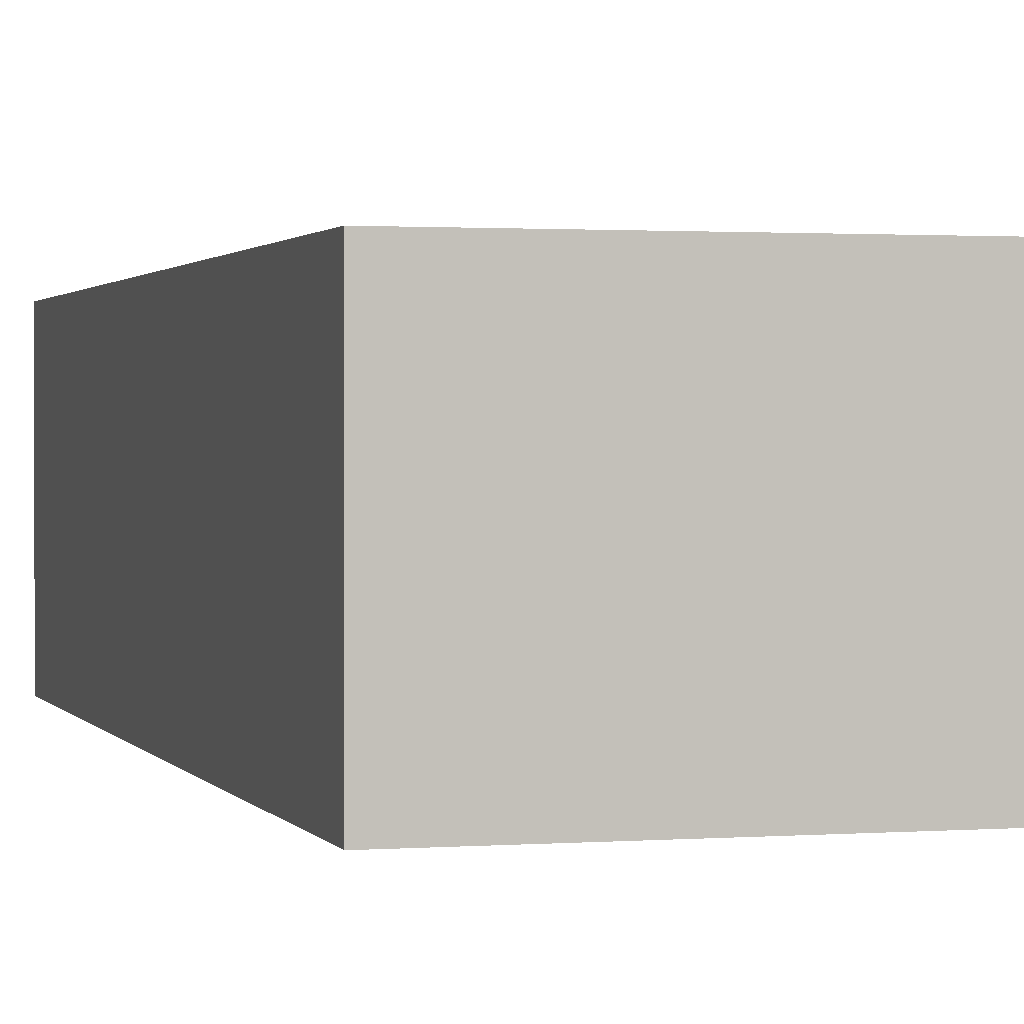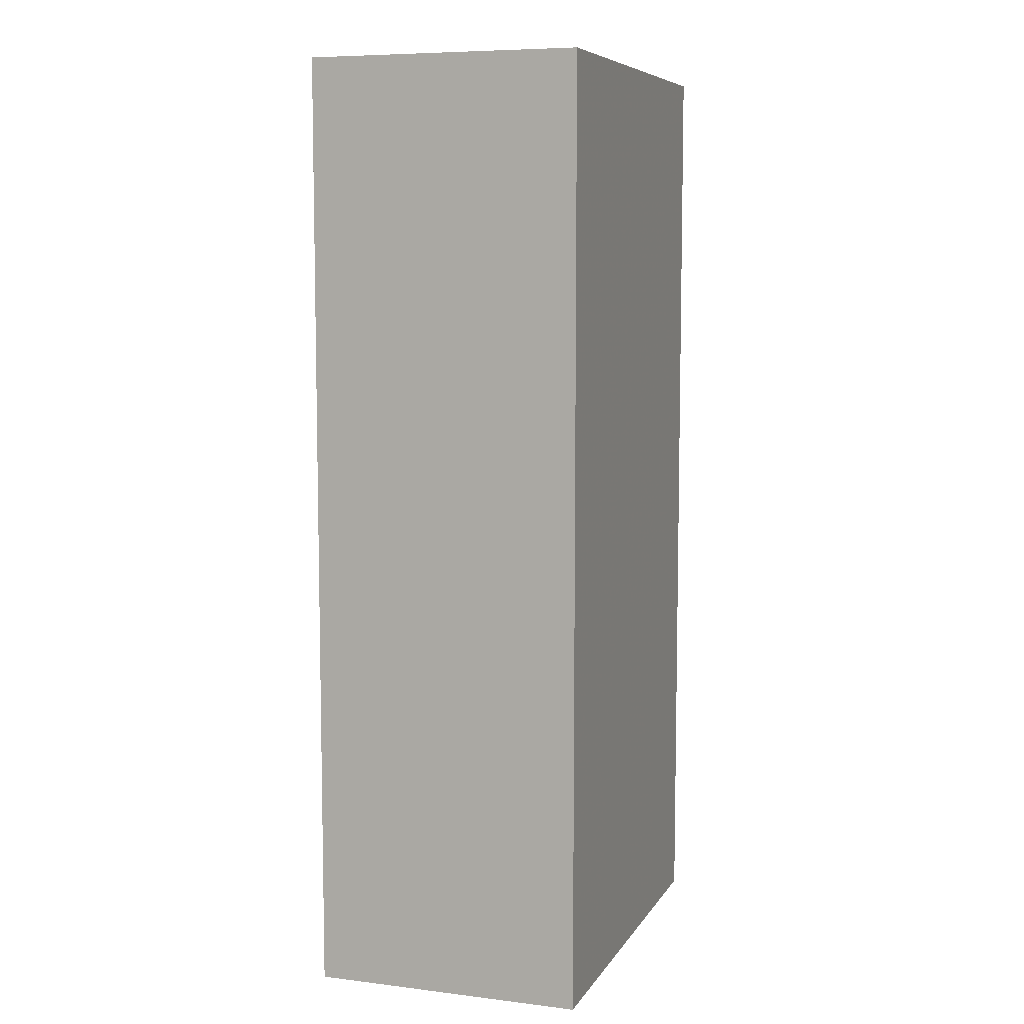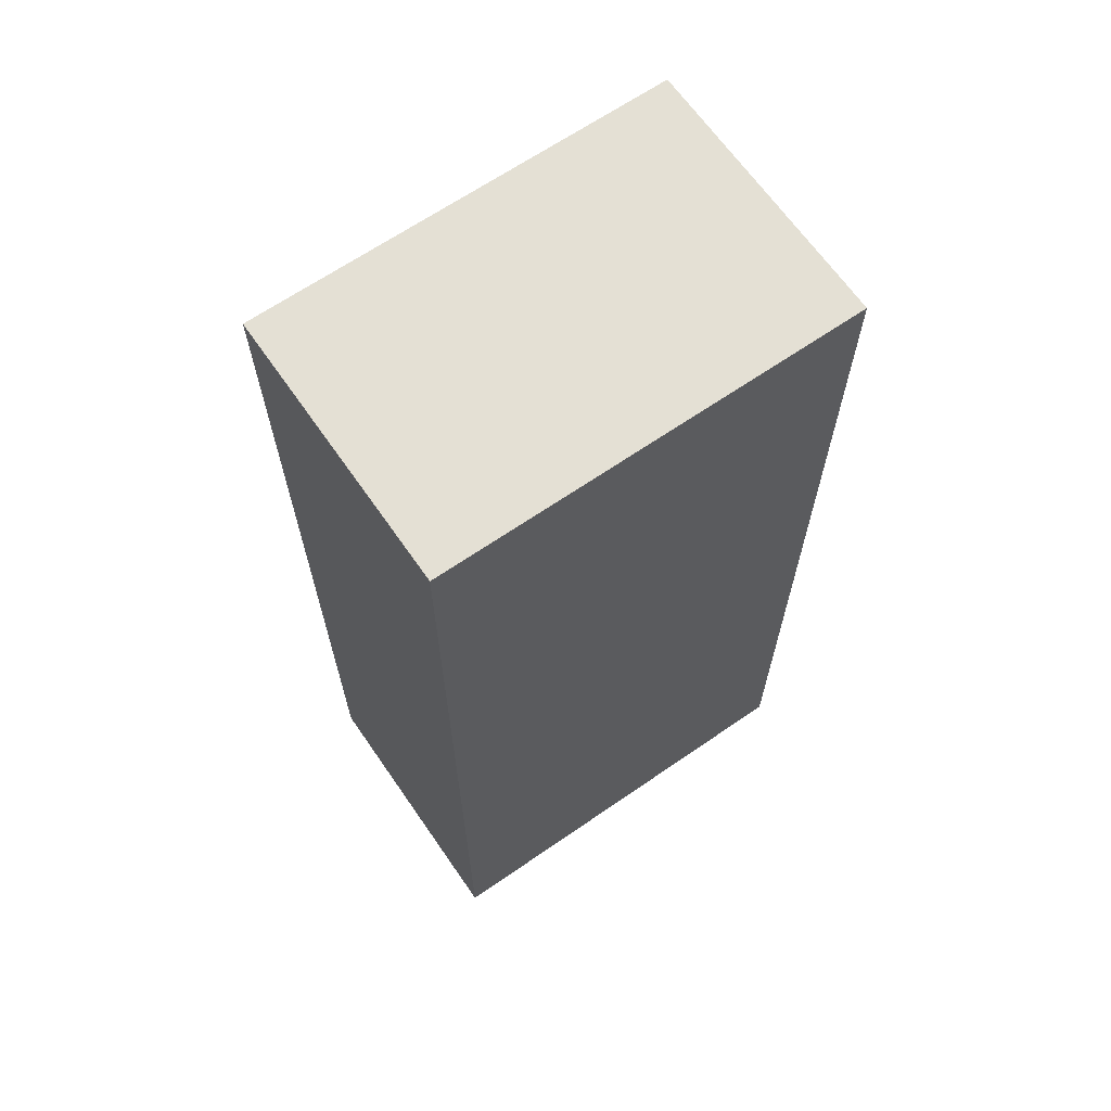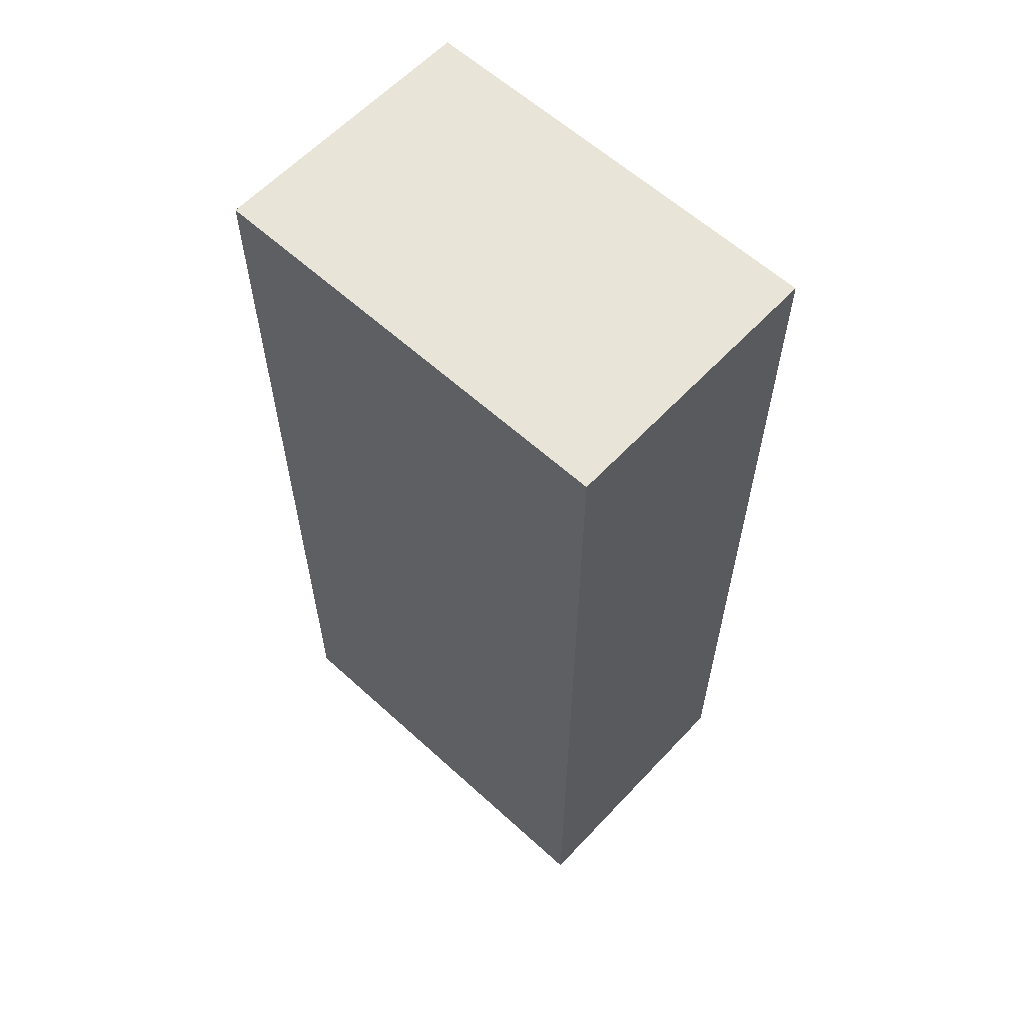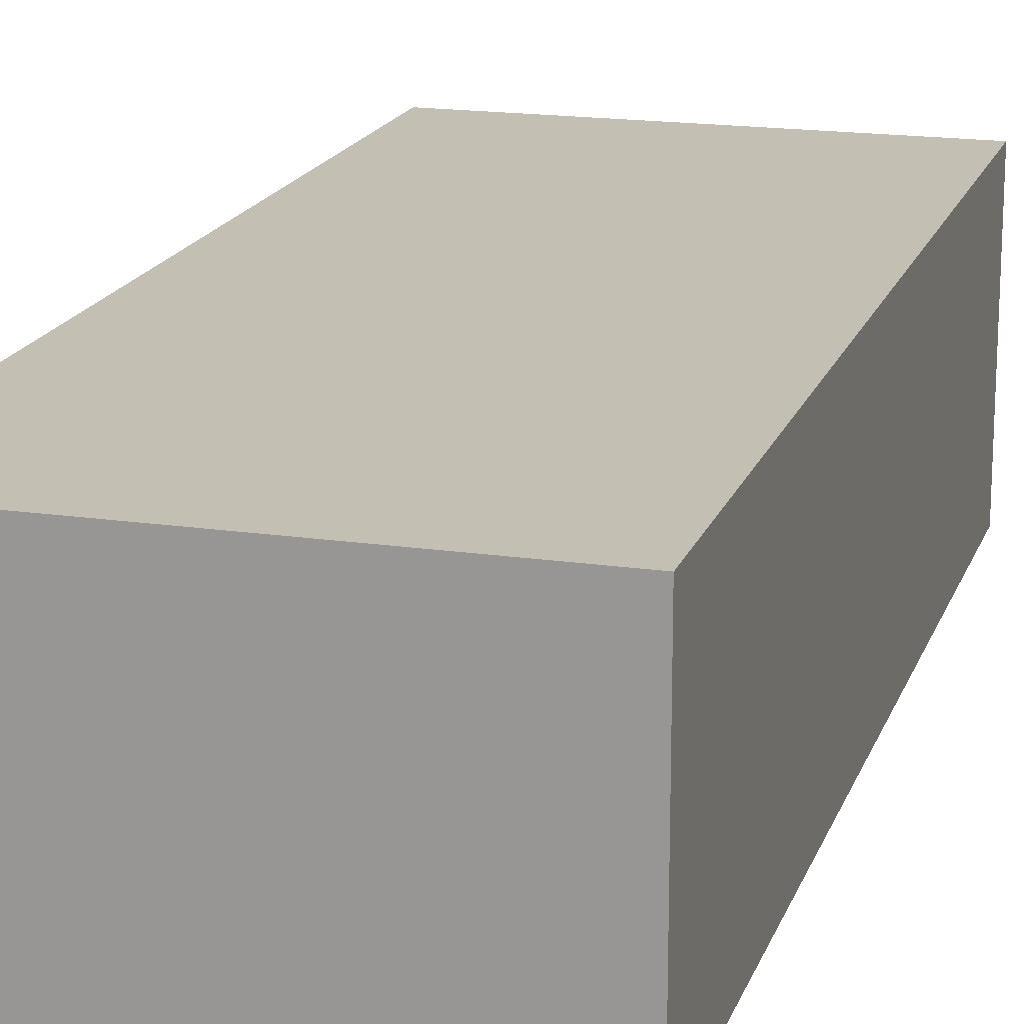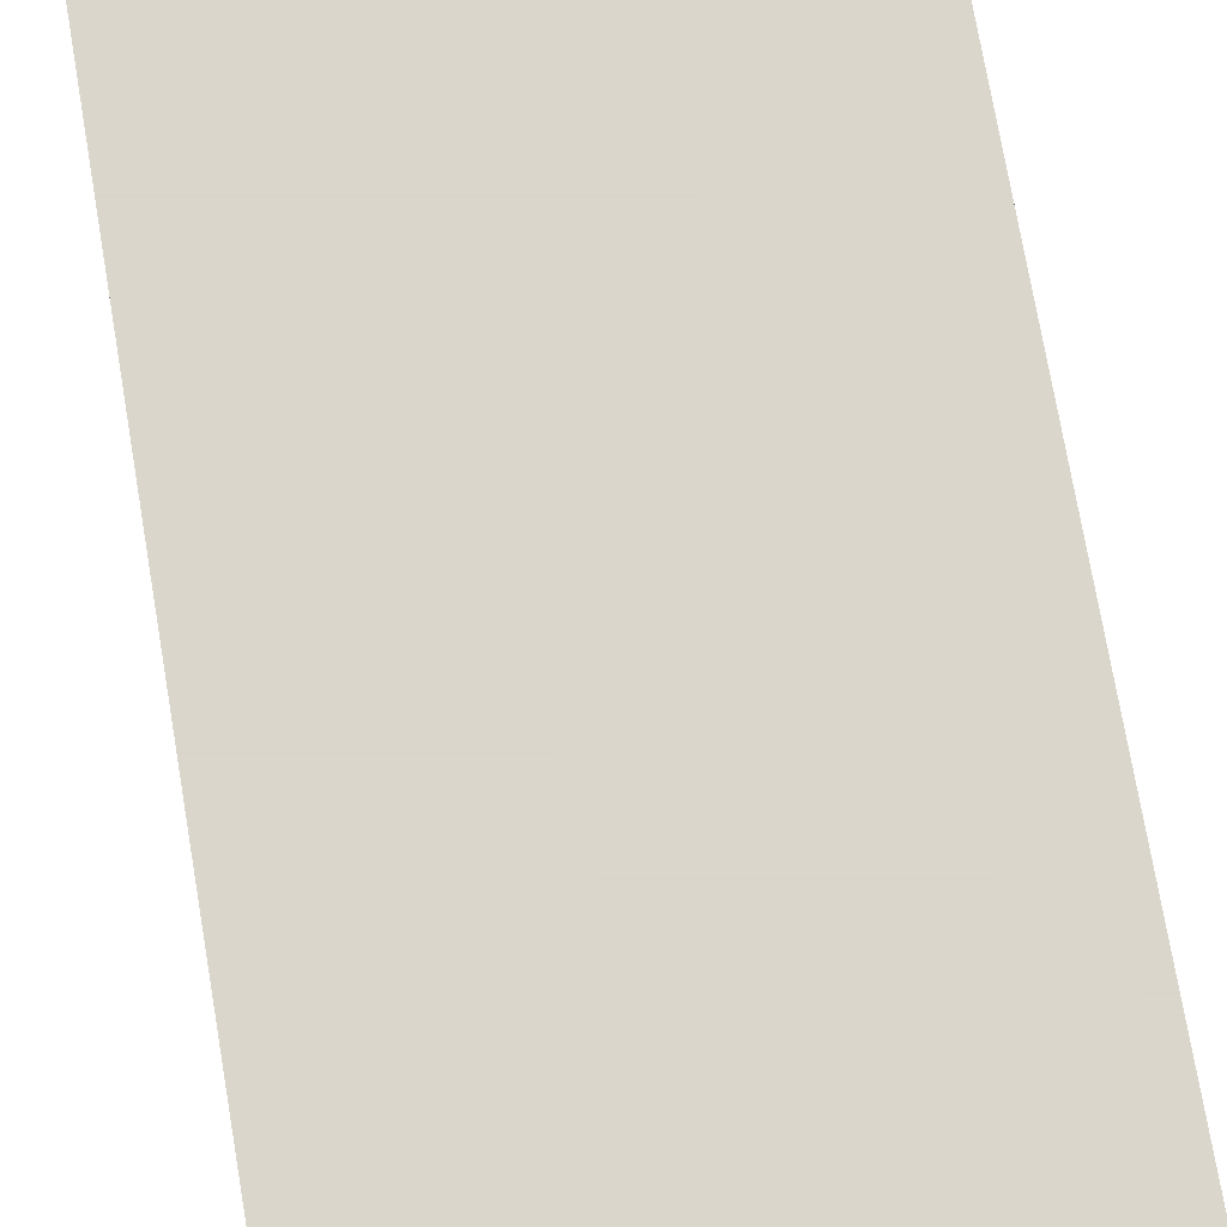
<metadata>
{"format":"obj","ext":"obj","renderer":"f3d","projection":"perspective","resolution":1024,"background":"white","views":[{"elev":1.3,"azim":164.2,"up":"+Z"},{"elev":7.6,"azim":-71.1,"up":"+Y"},{"elev":66.0,"azim":-34.7,"up":"+Y"},{"elev":60.6,"azim":42.9,"up":"+Y"},{"elev":17.7,"azim":-163.8,"up":"+Z"},{"elev":74.1,"azim":-9.7,"up":"+Z"}]}
</metadata>
<code>
v 0.07308 -0.04941 0.02
v 0.07308 -0.1186 0.02
v 0.07308 -0.05711 0
v 0.04231 -0.04941 0
v 0.04231 -0.1186 0.02
v 0.07308 -0.04941 0
v 0.04231 -0.04941 0.02
v 0.07308 -0.1186 0
v 0.04231 -0.1186 0
f 1 2 3
f 5 2 1
f 6 1 3
f 6 3 4
f 6 4 1
f 7 5 1
f 7 1 4
f 7 4 5
f 8 3 2
f 8 2 5
f 8 4 3
f 9 8 5
f 9 5 4
f 9 4 8

</code>
